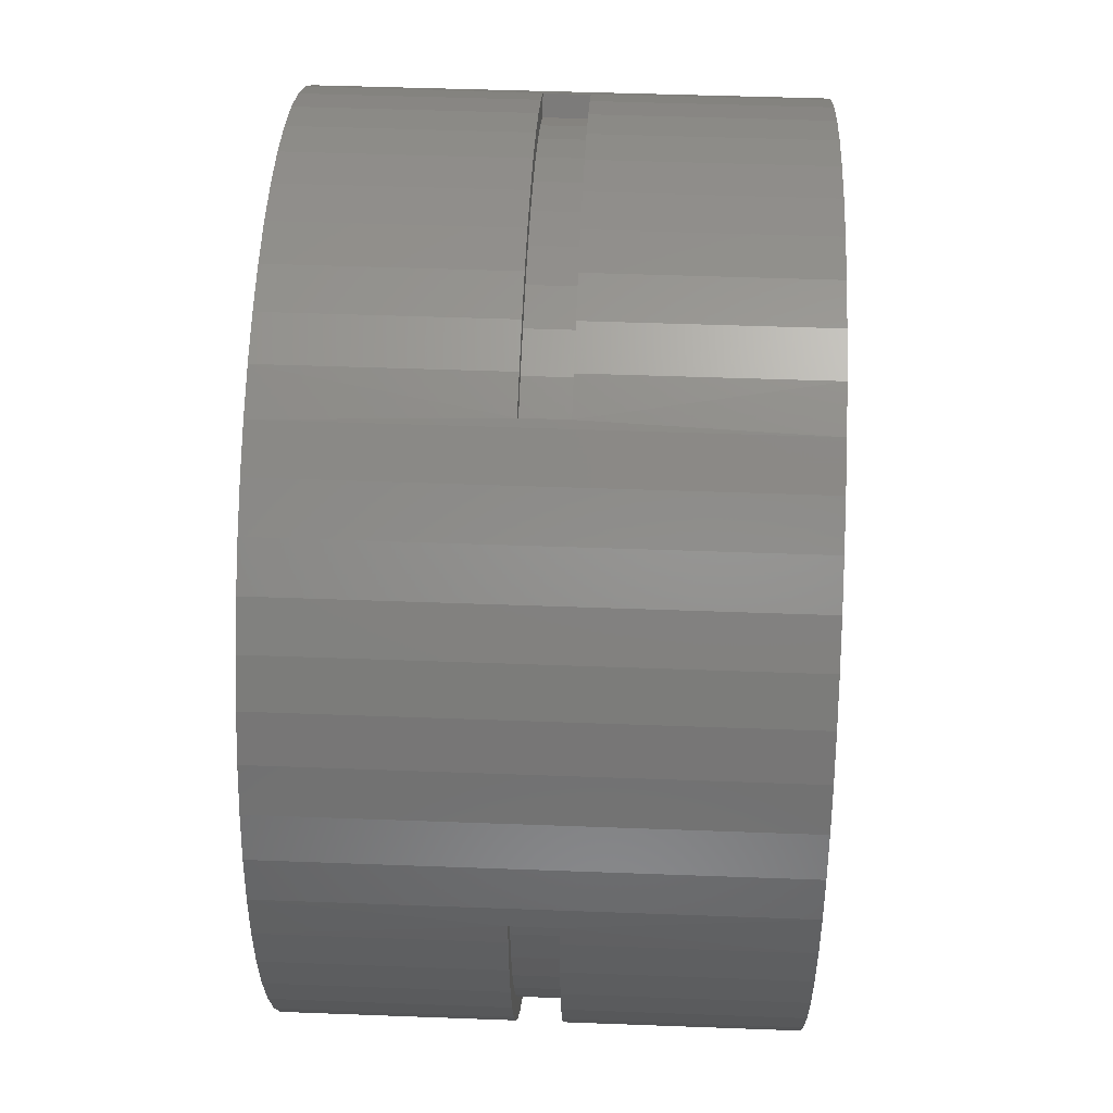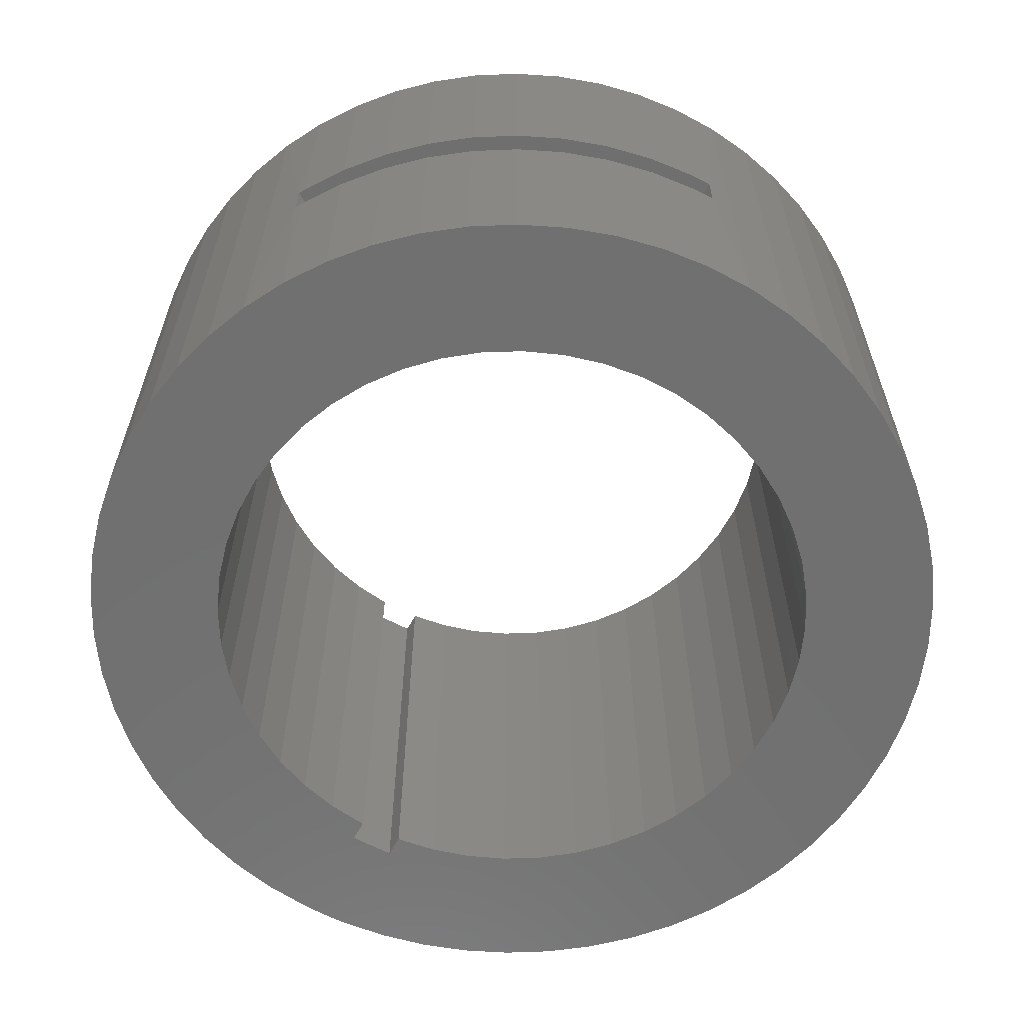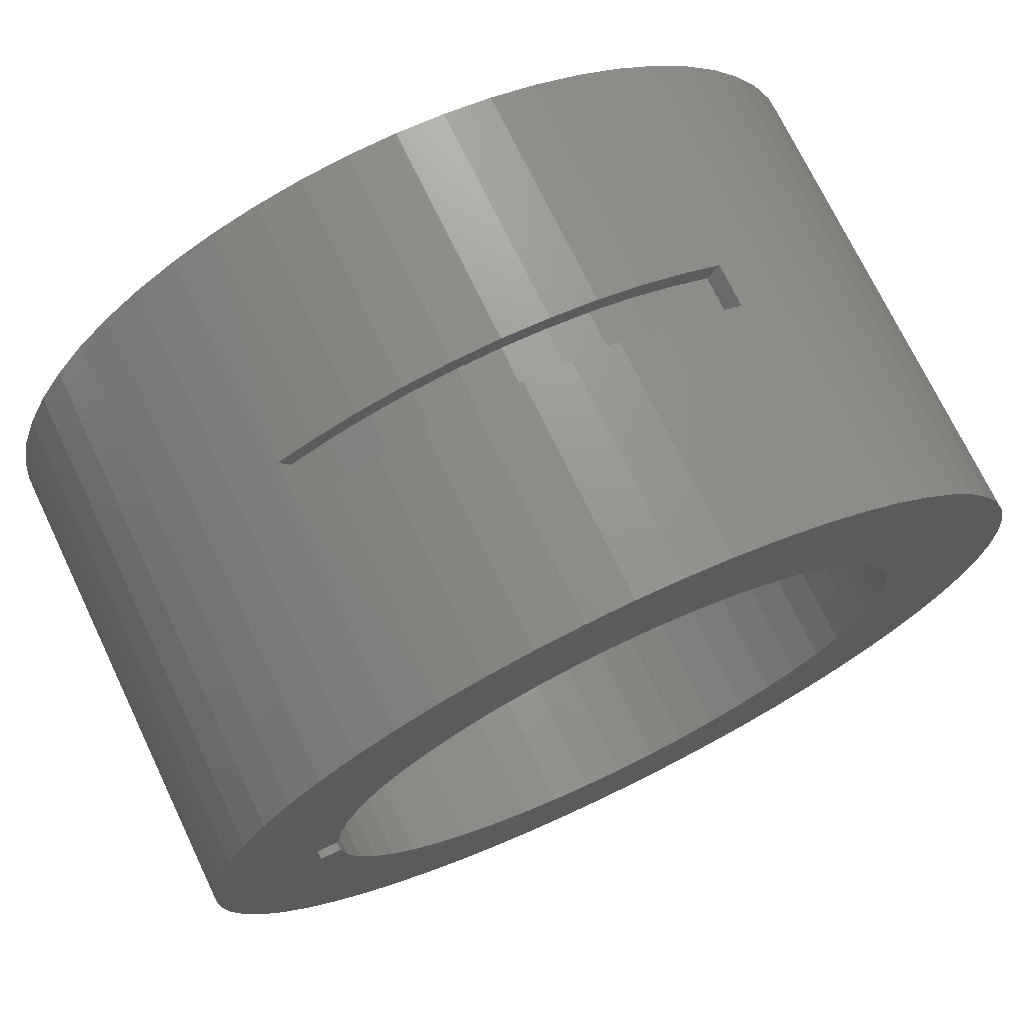
<metadata>
{"format":"stl","ext":"stl","renderer":"f3d","projection":"perspective","resolution":1024,"background":"white","views":[{"elev":45.5,"azim":-87.5,"up":"+Z"},{"elev":-62.0,"azim":-118.7,"up":"+Y"},{"elev":72.4,"azim":154.4,"up":"+Z"}]}
</metadata>
<code>
# stl→obj: 354 verts, 708 faces
v 137.4 -110 -26.79
v 139.7 -110 -8.66
v 139.7 110 -8.66
v 132.8 -110 -44.46
v 137.4 110 -26.79
v 125.8 -110 -61.38
v 132.8 110 -44.46
v 116.8 -110 -77.25
v 125.8 110 -61.38
v 105.7 -110 -91.8
v 116.8 110 -77.25
v 92.84 -110 -104.8
v 105.7 110 -91.8
v 78.4 -110 -116
v 92.84 110 -104.8
v 62.62 -110 -125.2
v 78.4 110 -116
v 45.78 -110 -132.3
v 62.62 110 -125.2
v 28.15 -110 -137.1
v 45.78 110 -132.3
v 10.05 -110 -139.6
v 28.15 110 -137.1
v -8.229 -110 -139.8
v 10.05 110 -139.6
v -26.37 -110 -137.5
v -8.229 110 -139.8
v -44.05 -110 -132.9
v -26.37 110 -137.5
v -60.99 -110 -126
v -44.05 110 -132.9
v -76.89 -110 -117
v -60.99 110 -126
v -91.47 -110 -106
v -76.89 110 -117
v -104.5 -110 -93.17
v -91.47 110 -106
v -115.7 -110 -78.76
v -104.5 110 -93.17
v -125 -110 -63.01
v -115.7 110 -78.76
v -132.2 -110 -46.19
v -125 110 -63.01
v -137.1 -110 -28.58
v -132.2 110 -46.19
v -139.6 -110 -10.48
v -137.1 110 -28.58
v -139.8 -110 7.798
v -139.6 110 -10.48
v -137.6 -110 25.94
v -139.8 110 7.798
v -133 -110 43.64
v -137.6 110 25.94
v -126.2 -110 60.6
v -133 110 43.64
v -117.2 -110 76.52
v -126.2 110 60.6
v -106.3 -110 91.14
v -117.2 110 76.52
v -93.49 -110 104.2
v -106.3 110 91.14
v -79.12 -110 115.5
v -93.49 110 104.2
v -63.4 -110 124.8
v -79.12 110 115.5
v -46.59 -110 132
v -63.4 110 124.8
v -29 -110 137
v -46.59 110 132
v -10.91 -110 139.6
v -29 110 137
v 7.367 -110 139.8
v -10.91 110 139.6
v 25.52 -110 137.7
v 7.367 110 139.8
v 43.23 -110 133.2
v 25.52 110 137.7
v 60.21 -110 126.4
v 43.23 110 133.2
v 76.16 -110 117.5
v 60.21 110 126.4
v 90.82 -110 106.5
v 76.16 110 117.5
v 103.9 -110 93.81
v 90.82 110 106.5
v 115.3 -110 79.47
v 103.9 110 93.81
v 124.6 -110 63.78
v 115.3 110 79.47
v 131.9 -110 47
v 124.6 110 63.78
v 136.9 -110 29.42
v 131.9 110 47
v 139.5 -110 11.34
v 136.9 110 29.42
v 139.5 110 11.34
v 149.5 110 11.34
v 149.5 -110 11.34
v 149.5 110 -8.66
v 149.5 -110 -8.66
v 121 110 -159.2
v 165.5 110 -112.2
v 152.4 110 -129.5
v 137.5 110 -145.2
v 103.1 110 -171.4
v 83.98 110 -181.5
v 63.86 110 -189.5
v 42.99 110 -195.3
v -121 110 -159.2
v -152.4 110 -129.5
v -165.5 110 -112.2
v -176.7 110 -93.68
v -192.7 110 -53.51
v -185.8 110 74.03
v -176.7 110 93.68
v 185.8 110 -74.03
v 176.7 110 -93.68
v 21.62 110 -198.8
v -4.899e-14 110 -200
v -103.1 110 -171.4
v -137.5 110 -145.2
v -185.8 110 -74.03
v -197.4 110 -32.36
v -199.7 110 -10.83
v -192.7 110 53.51
v 21.62 110 198.8
v 42.99 110 195.3
v 192.7 110 -53.51
v -21.62 110 -198.8
v -42.99 110 -195.3
v -199.7 110 10.83
v -197.4 110 32.36
v 2.449e-14 110 200
v 63.86 110 189.5
v -83.98 110 -181.5
v -165.5 110 112.2
v 83.98 110 181.5
v -63.86 110 -189.5
v -152.4 110 129.5
v -137.5 110 145.2
v -103.1 110 171.4
v -83.98 110 181.5
v 103.1 110 171.4
v 121 110 159.2
v -121 110 159.2
v -63.86 110 189.5
v -42.99 110 195.3
v -21.62 110 198.8
v 137.5 110 145.2
v 152.4 110 129.5
v 165.5 110 112.2
v 176.7 110 93.68
v 185.8 110 74.03
v 192.7 110 53.51
v 199.7 110 -10.83
v 197.4 110 -32.36
v 199.7 110 10.83
v 200 110 -6.123e-14
v 197.4 110 32.36
v 121 -110 159.2
v 103.1 -110 171.4
v 21.62 -110 198.8
v 137.5 -110 145.2
v 42.99 -110 195.3
v -185.8 -110 74.03
v 21.62 -110 -198.8
v 42.99 -110 -195.3
v 63.86 -110 -189.5
v 83.98 -110 181.5
v 63.86 -110 189.5
v 2.449e-14 -110 200
v -176.7 -110 93.68
v -192.7 -110 53.51
v -197.4 -110 32.36
v -4.899e-14 -110 -200
v 83.98 -110 -181.5
v 121 -110 -159.2
v 137.5 -110 -145.2
v 192.7 -110 53.51
v 185.8 -110 74.03
v -199.7 -110 10.83
v -192.7 -110 -53.51
v -185.8 -110 -74.03
v -21.62 -110 -198.8
v 103.1 -110 -171.4
v 176.7 -110 93.68
v 165.5 -110 112.2
v 152.4 -110 129.5
v -21.62 -110 198.8
v -42.99 -110 195.3
v -63.86 -110 189.5
v -103.1 -110 171.4
v -137.5 -110 145.2
v -152.4 -110 129.5
v -165.5 -110 112.2
v -197.4 -110 -32.36
v -176.7 -110 -93.68
v -165.5 -110 -112.2
v -152.4 -110 -129.5
v -121 -110 -159.2
v -103.1 -110 -171.4
v 152.4 -110 -129.5
v 165.5 -110 -112.2
v 185.8 -110 -74.03
v -83.98 -110 181.5
v -121 -110 159.2
v -199.7 -110 -10.83
v -137.5 -110 -145.2
v 176.7 -110 -93.68
v -83.98 -110 -181.5
v -63.86 -110 -189.5
v 192.7 -110 -53.51
v 199.7 -110 10.83
v 197.4 -110 32.36
v 200 -110 -1.225e-14
v 197.4 -110 -32.36
v -42.99 -110 -195.3
v 199.7 -110 -10.83
v -63.86 10 189.5
v -42.99 10 195.3
v -21.62 10 198.8
v 2.449e-14 10 200
v 21.62 10 198.8
v 42.99 10 195.3
v 63.86 10 189.5
v 83.98 10 181.5
v 100 -10 173.2
v 100 10 173.2
v 83.98 -10 181.5
v 63.86 -10 189.5
v 42.99 -10 195.3
v 21.62 -10 198.8
v 2.449e-14 -10 200
v -21.62 -10 198.8
v -42.99 -10 195.3
v -63.86 -10 189.5
v -83.98 -10 181.5
v -100 10 173.2
v -100 -10 173.2
v 197.4 10 -32.36
v 192.7 10 -53.51
v 185.8 10 -74.03
v 176.7 10 -93.68
v 165.5 10 -112.2
v 152.4 10 -129.5
v 137.5 10 -145.2
v 121 10 -159.2
v 103.1 10 -171.4
v 100 -10 -173.2
v 100 10 -173.2
v 103.1 -10 -171.4
v 121 -10 -159.2
v 137.5 -10 -145.2
v 152.4 -10 -129.5
v 165.5 -10 -112.2
v 176.7 -10 -93.68
v 185.8 -10 -74.03
v 192.7 -10 -53.51
v 197.4 -10 -32.36
v 199.7 -10 -10.83
v 199.7 10 -10.83
v 200 10 -2.449e-14
v 200 -10 -2.449e-14
v -121 10 -159.2
v -137.5 10 -145.2
v -152.4 10 -129.5
v -165.5 10 -112.2
v -176.7 10 -93.68
v -185.8 10 -74.03
v -192.7 10 -53.51
v -197.4 10 -32.36
v -199.7 10 -10.83
v -200 -10 0
v -200 10 0
v -199.7 -10 -10.83
v -197.4 -10 -32.36
v -192.7 -10 -53.51
v -185.8 -10 -74.03
v -176.7 -10 -93.68
v -165.5 -10 -112.2
v -152.4 -10 -129.5
v -137.5 -10 -145.2
v -121 -10 -159.2
v -103.1 -10 -171.4
v -100 10 -173.2
v -100 -10 -173.2
v -103.1 10 -171.4
v -83.98 10 181.5
v 95.02 10 -164.5
v 95.02 -10 -164.5
v 111.7 10 -153.7
v 111.7 -10 -153.7
v 127.1 10 -141.2
v 127.1 -10 -141.2
v 141.2 10 -127.1
v 141.2 -10 -127.1
v 153.7 10 -111.7
v 153.7 -10 -111.7
v 164.5 10 -94.99
v 164.5 -10 -94.99
v 173.6 10 -77.27
v 173.6 -10 -77.27
v 180.7 10 -58.71
v 180.7 -10 -58.71
v 185.8 10 -39.5
v 185.8 -10 -39.5
v 189 10 -19.86
v 189 -10 -19.86
v 190 10 0
v 190 -10 0
v -95 10 -164.5
v -95 -10 -164.5
v -190 -10 2.327e-14
v -190 10 2.327e-14
v -189 10 -19.86
v -189 -10 -19.86
v -185.8 10 -39.5
v -185.8 -10 -39.5
v -180.7 10 -58.71
v -180.7 -10 -58.71
v -173.6 10 -77.28
v -173.6 -10 -77.28
v -164.5 10 -95
v -164.5 -10 -95
v -153.7 10 -111.7
v -153.7 -10 -111.7
v -141.2 10 -127.1
v -141.2 -10 -127.1
v -127.1 10 -141.2
v -127.1 -10 -141.2
v -111.7 10 -153.7
v -111.7 -10 -153.7
v 95 10 164.5
v 95 -10 164.5
v 77.28 10 173.6
v 77.28 -10 173.6
v 58.71 10 180.7
v 58.71 -10 180.7
v 39.5 10 185.8
v 39.5 -10 185.8
v 19.85 10 189
v 19.85 -10 189
v -0.01001 10 190
v -0.01001 -10 190
v -19.87 10 189
v -19.87 -10 189
v -39.52 10 185.8
v -39.52 -10 185.8
v -58.73 10 180.7
v -58.73 -10 180.7
v -77.3 10 173.6
v -77.3 -10 173.6
v -95.02 10 164.5
v -95.02 -10 164.5
f 1 2 3
f 4 1 5
f 6 4 7
f 8 6 9
f 10 8 11
f 12 10 13
f 14 12 15
f 16 14 17
f 18 16 19
f 20 18 21
f 22 20 23
f 24 22 25
f 26 24 27
f 28 26 29
f 30 28 31
f 32 30 33
f 34 32 35
f 36 34 37
f 38 36 39
f 40 38 41
f 42 40 43
f 44 42 45
f 46 44 47
f 48 46 49
f 50 48 51
f 52 50 53
f 54 52 55
f 56 54 57
f 58 56 59
f 60 58 61
f 62 60 63
f 64 62 65
f 66 64 67
f 68 66 69
f 70 68 71
f 72 70 73
f 74 72 75
f 76 74 77
f 78 76 79
f 80 78 81
f 82 80 83
f 84 82 85
f 86 84 87
f 88 86 89
f 90 88 91
f 92 90 93
f 94 92 95
f 95 96 94
f 93 95 92
f 91 93 90
f 89 91 88
f 87 89 86
f 85 87 84
f 83 85 82
f 81 83 80
f 79 81 78
f 77 79 76
f 75 77 74
f 73 75 72
f 71 73 70
f 69 71 68
f 67 69 66
f 65 67 64
f 63 65 62
f 61 63 60
f 59 61 58
f 57 59 56
f 55 57 54
f 53 55 52
f 51 53 50
f 49 51 48
f 47 49 46
f 45 47 44
f 43 45 42
f 41 43 40
f 39 41 38
f 37 39 36
f 35 37 34
f 33 35 32
f 31 33 30
f 29 31 28
f 27 29 26
f 25 27 24
f 23 25 22
f 21 23 20
f 19 21 18
f 17 19 16
f 15 17 14
f 13 15 12
f 11 13 10
f 9 11 8
f 7 9 6
f 5 7 4
f 3 5 1
f 97 98 94
f 94 96 97
f 97 99 100
f 100 98 97
f 99 3 2
f 2 100 99
f 101 17 15
f 102 103 13
f 104 15 13
f 15 104 101
f 105 106 19
f 106 107 21
f 108 23 21
f 109 37 35
f 110 111 41
f 112 43 41
f 113 47 45
f 114 115 57
f 116 117 9
f 13 103 104
f 19 17 105
f 21 107 108
f 118 25 23
f 119 27 25
f 35 120 109
f 121 110 39
f 41 111 112
f 122 45 43
f 45 122 113
f 123 124 49
f 125 55 53
f 55 125 114
f 126 127 77
f 5 3 99
f 7 128 116
f 117 102 11
f 101 105 17
f 23 108 118
f 25 118 119
f 129 130 29
f 39 37 121
f 43 112 122
f 49 47 123
f 124 131 51
f 132 53 51
f 57 55 114
f 75 133 126
f 127 134 79
f 128 7 5
f 11 9 117
f 21 19 106
f 29 27 129
f 135 33 31
f 120 35 33
f 41 39 110
f 51 49 124
f 53 132 125
f 115 136 59
f 79 77 127
f 137 81 79
f 9 7 116
f 119 129 27
f 130 138 31
f 33 135 120
f 113 123 47
f 59 57 115
f 136 139 61
f 140 63 61
f 141 142 67
f 79 134 137
f 143 83 81
f 144 85 83
f 13 11 102
f 31 138 135
f 51 131 132
f 61 139 140
f 145 65 63
f 65 145 141
f 81 137 143
f 83 143 144
f 31 29 130
f 61 59 136
f 67 65 141
f 142 146 69
f 146 147 71
f 148 73 71
f 144 149 85
f 149 150 87
f 150 151 89
f 152 91 89
f 153 93 91
f 154 95 93
f 99 155 156
f 97 157 158
f 97 154 159
f 109 121 37
f 69 67 142
f 71 147 148
f 133 75 73
f 87 85 149
f 89 151 152
f 93 153 154
f 95 154 97
f 99 158 155
f 159 157 97
f 63 140 145
f 73 148 133
f 89 87 150
f 97 96 95
f 158 99 97
f 71 69 146
f 91 152 153
f 99 128 5
f 156 128 99
f 77 75 126
f 160 161 80
f 162 72 74
f 163 82 84
f 82 163 160
f 164 74 76
f 74 164 162
f 165 52 54
f 166 167 20
f 167 168 18
f 80 82 160
f 161 169 78
f 169 170 76
f 162 171 72
f 54 172 165
f 173 174 50
f 175 166 22
f 18 20 167
f 176 16 18
f 177 178 12
f 92 94 98
f 179 180 90
f 78 80 161
f 76 170 164
f 50 52 173
f 174 181 48
f 182 183 42
f 24 184 175
f 18 168 176
f 185 14 16
f 14 185 177
f 90 92 179
f 180 186 88
f 186 187 86
f 188 84 86
f 76 78 169
f 171 189 70
f 189 190 68
f 191 66 68
f 192 62 64
f 193 194 58
f 195 56 58
f 172 54 56
f 48 50 174
f 196 44 46
f 44 196 182
f 197 198 38
f 199 36 38
f 200 201 32
f 20 22 166
f 12 14 177
f 178 202 10
f 203 8 10
f 204 4 6
f 88 90 180
f 86 187 188
f 70 72 171
f 68 190 191
f 64 205 192
f 206 193 60
f 58 194 195
f 165 173 52
f 207 46 48
f 42 44 182
f 183 197 40
f 38 198 199
f 208 34 36
f 34 208 200
f 16 176 185
f 10 202 203
f 209 6 8
f 6 209 204
f 86 88 186
f 68 70 189
f 205 64 66
f 60 62 206
f 56 195 172
f 46 207 196
f 38 40 197
f 32 34 200
f 201 210 30
f 210 211 28
f 10 12 178
f 204 212 4
f 1 212 100
f 98 213 214
f 98 100 215
f 100 212 216
f 84 188 163
f 192 206 62
f 48 181 207
f 36 199 208
f 28 30 210
f 217 26 28
f 8 203 209
f 100 2 1
f 215 213 98
f 216 218 100
f 66 191 205
f 40 42 183
f 28 211 217
f 184 24 26
f 1 4 212
f 218 215 100
f 58 60 193
f 26 217 184
f 214 179 98
f 30 32 201
f 98 179 92
f 22 24 175
f 175 119 118
f 166 118 108
f 167 108 107
f 168 107 106
f 213 157 159
f 214 159 154
f 179 154 153
f 180 153 152
f 186 152 151
f 187 151 150
f 188 150 149
f 163 149 144
f 160 144 143
f 192 141 145
f 206 145 140
f 193 140 139
f 194 139 136
f 195 136 115
f 172 115 114
f 165 114 125
f 173 125 132
f 174 132 131
f 210 135 138
f 211 138 130
f 217 130 129
f 184 129 119
f 219 146 142
f 220 147 146
f 221 148 147
f 222 133 148
f 223 126 133
f 224 127 126
f 225 134 127
f 226 137 134
f 169 161 227
f 161 143 228
f 228 227 161
f 137 226 228
f 228 143 137
f 169 229 230
f 170 230 231
f 164 231 232
f 162 232 233
f 171 233 234
f 189 234 235
f 190 235 236
f 191 236 237
f 142 141 238
f 141 192 239
f 205 237 239
f 239 192 205
f 239 238 141
f 240 156 155
f 241 128 156
f 242 116 128
f 243 117 116
f 244 102 117
f 245 103 102
f 246 104 103
f 247 101 104
f 248 105 101
f 185 176 249
f 176 106 250
f 250 249 176
f 105 248 250
f 250 106 105
f 185 251 252
f 177 252 253
f 178 253 254
f 202 254 255
f 203 255 256
f 209 256 257
f 204 257 258
f 212 258 259
f 216 259 260
f 261 155 158
f 158 262 261
f 157 213 263
f 260 263 215
f 263 213 215
f 215 218 260
f 263 262 157
f 264 109 120
f 265 121 109
f 266 110 121
f 267 111 110
f 268 112 111
f 269 122 112
f 270 113 122
f 271 123 113
f 272 124 123
f 207 181 273
f 181 131 274
f 274 273 181
f 124 272 274
f 274 131 124
f 207 275 276
f 196 276 277
f 182 277 278
f 183 278 279
f 197 279 280
f 198 280 281
f 199 281 282
f 208 282 283
f 200 283 284
f 120 135 285
f 135 210 286
f 286 285 135
f 201 284 286
f 286 210 201
f 285 287 120
f 284 201 200
f 283 200 208
f 282 208 199
f 281 199 198
f 280 198 197
f 279 197 183
f 278 183 182
f 277 182 196
f 276 196 207
f 273 275 207
f 123 271 272
f 113 270 271
f 122 269 270
f 112 268 269
f 111 267 268
f 110 266 267
f 121 265 266
f 109 264 265
f 120 287 264
f 158 157 262
f 260 218 216
f 259 216 212
f 258 212 204
f 257 204 209
f 256 209 203
f 255 203 202
f 254 202 178
f 253 178 177
f 252 177 185
f 249 251 185
f 101 247 248
f 104 246 247
f 103 245 246
f 102 244 245
f 117 243 244
f 116 242 243
f 128 241 242
f 156 240 241
f 155 261 240
f 238 288 142
f 237 205 191
f 236 191 190
f 235 190 189
f 234 189 171
f 233 171 162
f 232 162 164
f 231 164 170
f 230 170 169
f 227 229 169
f 134 225 226
f 127 224 225
f 126 223 224
f 133 222 223
f 148 221 222
f 147 220 221
f 146 219 220
f 142 288 219
f 119 175 184
f 129 184 217
f 130 217 211
f 138 211 210
f 131 181 174
f 132 174 173
f 125 173 165
f 114 165 172
f 115 172 195
f 136 195 194
f 139 194 193
f 140 193 206
f 145 206 192
f 143 161 160
f 144 160 163
f 149 163 188
f 150 188 187
f 151 187 186
f 152 186 180
f 153 180 179
f 154 179 214
f 159 214 213
f 106 176 168
f 107 168 167
f 108 167 166
f 118 166 175
f 250 289 290
f 290 249 250
f 290 289 291
f 292 291 293
f 294 293 295
f 296 295 297
f 298 297 299
f 300 299 301
f 302 301 303
f 304 303 305
f 306 305 307
f 308 307 309
f 309 310 308
f 307 308 306
f 305 306 304
f 303 304 302
f 301 302 300
f 299 300 298
f 297 298 296
f 295 296 294
f 293 294 292
f 291 292 290
f 309 262 263
f 263 310 309
f 248 247 291
f 246 245 295
f 245 244 297
f 289 250 248
f 247 246 293
f 297 295 245
f 244 243 299
f 293 291 247
f 299 297 244
f 243 242 301
f 242 241 303
f 241 240 305
f 240 261 307
f 295 293 246
f 303 301 242
f 307 305 240
f 309 307 261
f 301 299 243
f 261 262 309
f 305 303 241
f 291 289 248
f 254 296 298
f 253 294 296
f 255 298 300
f 296 254 253
f 257 302 304
f 256 300 302
f 298 255 254
f 252 292 294
f 259 306 308
f 258 304 306
f 302 257 256
f 294 253 252
f 251 290 292
f 310 263 260
f 306 259 258
f 300 256 255
f 292 252 251
f 308 260 259
f 251 249 290
f 304 258 257
f 260 308 310
f 311 285 286
f 286 312 311
f 313 314 315
f 316 315 317
f 318 317 319
f 320 319 321
f 322 321 323
f 324 323 325
f 326 325 327
f 328 327 329
f 330 329 331
f 332 331 311
f 311 312 332
f 331 332 330
f 329 330 328
f 327 328 326
f 325 326 324
f 323 324 322
f 321 322 320
f 319 320 318
f 317 318 316
f 315 316 313
f 314 313 273
f 273 274 314
f 270 319 317
f 269 321 319
f 268 323 321
f 267 325 323
f 287 311 331
f 314 274 272
f 271 317 315
f 319 270 269
f 323 268 267
f 266 327 325
f 265 329 327
f 264 331 329
f 331 264 287
f 315 272 271
f 321 269 268
f 327 266 265
f 287 285 311
f 317 271 270
f 329 265 264
f 325 267 266
f 272 315 314
f 284 283 332
f 280 279 324
f 279 278 322
f 278 277 320
f 277 276 318
f 312 286 284
f 283 282 330
f 282 281 328
f 281 280 326
f 322 324 279
f 318 320 277
f 276 275 316
f 313 316 275
f 330 332 283
f 326 328 281
f 320 322 278
f 275 273 313
f 328 330 282
f 316 318 276
f 324 326 280
f 332 312 284
f 333 334 227
f 227 228 333
f 334 333 335
f 336 335 337
f 338 337 339
f 340 339 341
f 342 341 343
f 344 343 345
f 346 345 347
f 348 347 349
f 350 349 351
f 352 351 353
f 353 354 352
f 351 352 350
f 349 350 348
f 347 348 346
f 345 346 344
f 343 344 342
f 341 342 340
f 339 340 338
f 337 338 336
f 335 336 334
f 238 239 354
f 354 353 238
f 223 341 339
f 222 343 341
f 222 221 345
f 221 220 347
f 220 219 349
f 219 288 351
f 225 337 335
f 224 339 337
f 341 223 222
f 347 345 221
f 351 349 219
f 353 351 288
f 333 228 226
f 337 225 224
f 345 343 222
f 288 238 353
f 335 226 225
f 349 347 220
f 339 224 223
f 226 335 333
f 234 346 348
f 233 344 346
f 236 350 352
f 235 348 350
f 346 234 233
f 233 232 342
f 354 239 237
f 350 236 235
f 342 344 233
f 232 231 340
f 231 230 338
f 230 229 336
f 352 237 236
f 340 342 232
f 336 338 230
f 334 336 229
f 348 235 234
f 229 227 334
f 338 340 231
f 237 352 354

</code>
